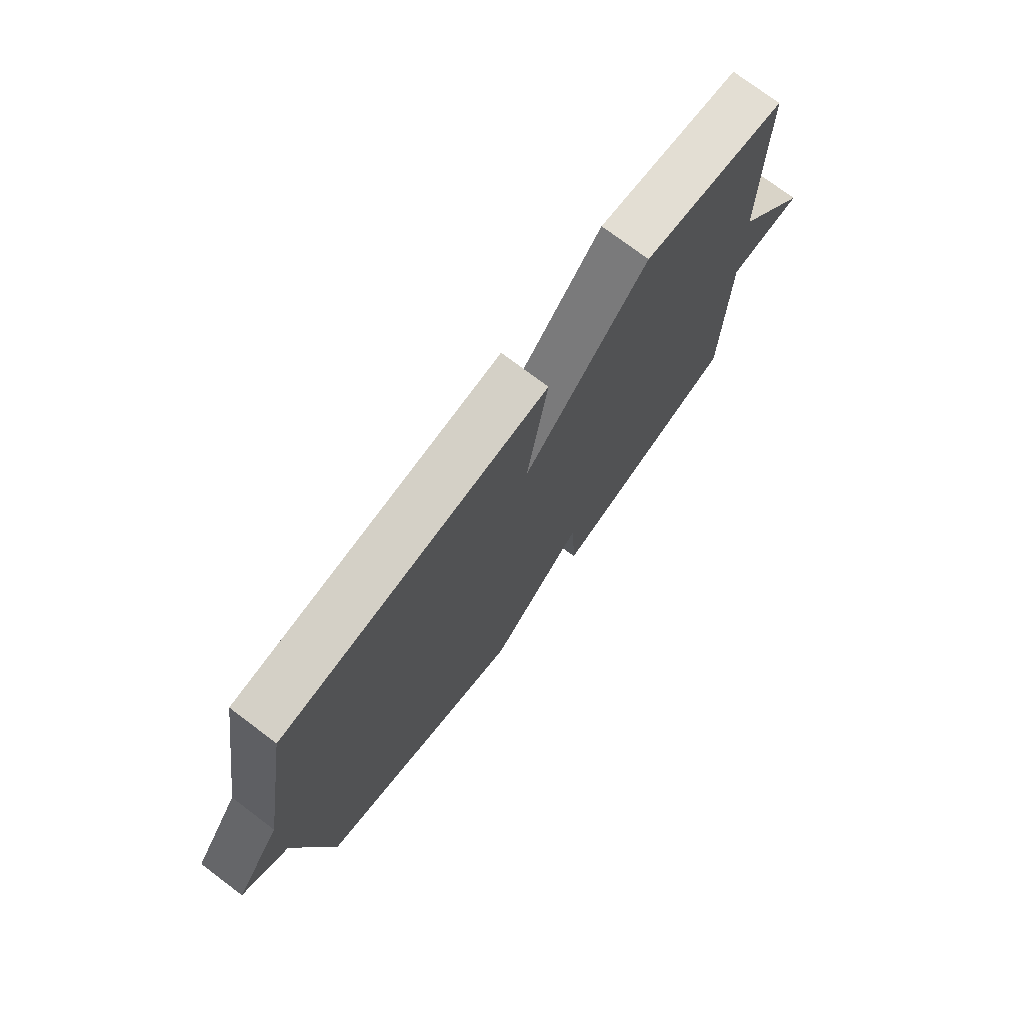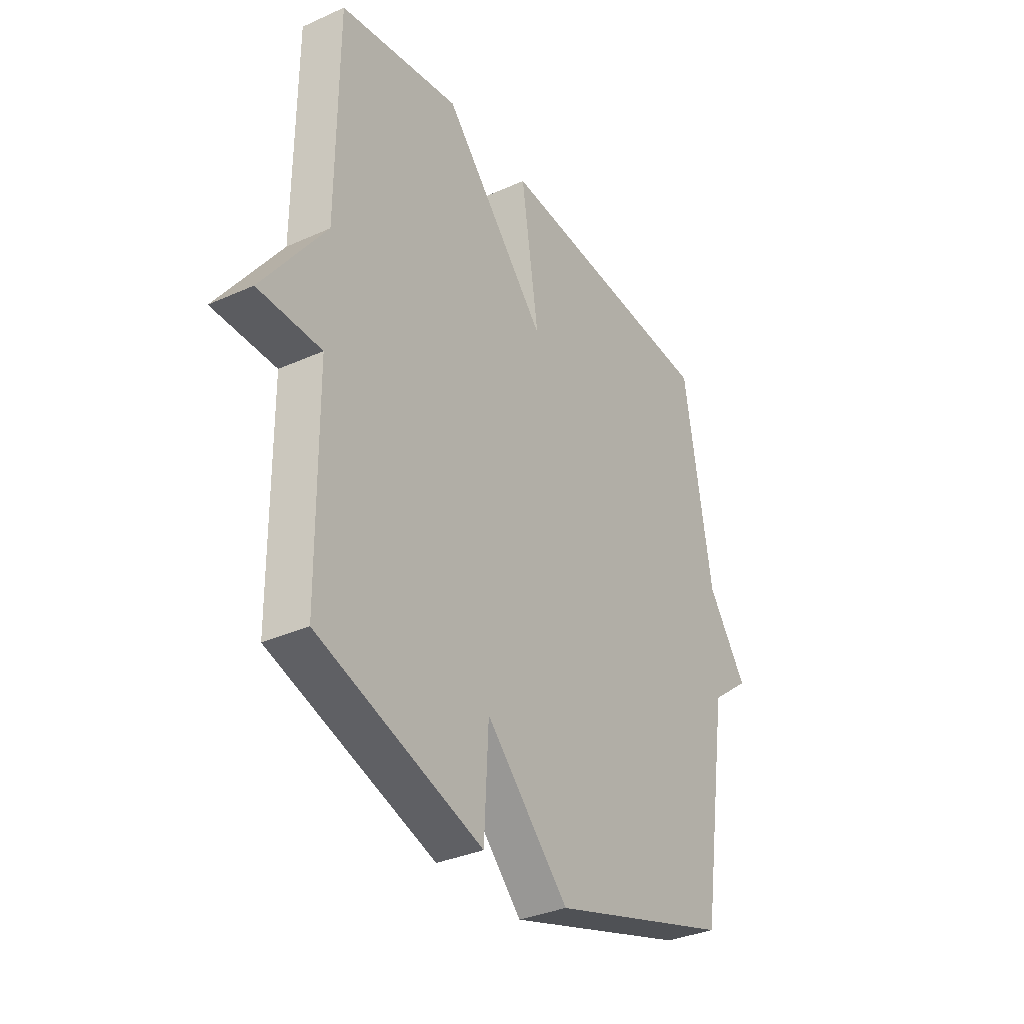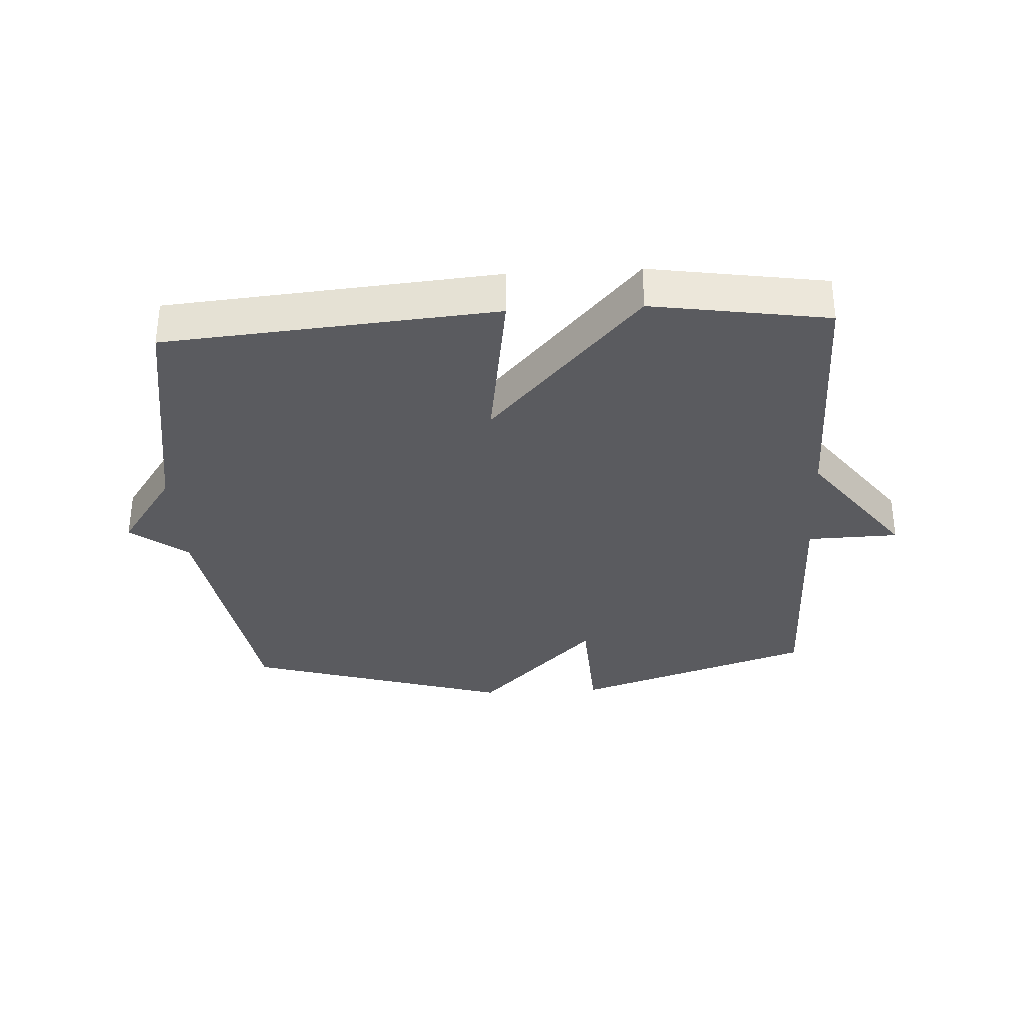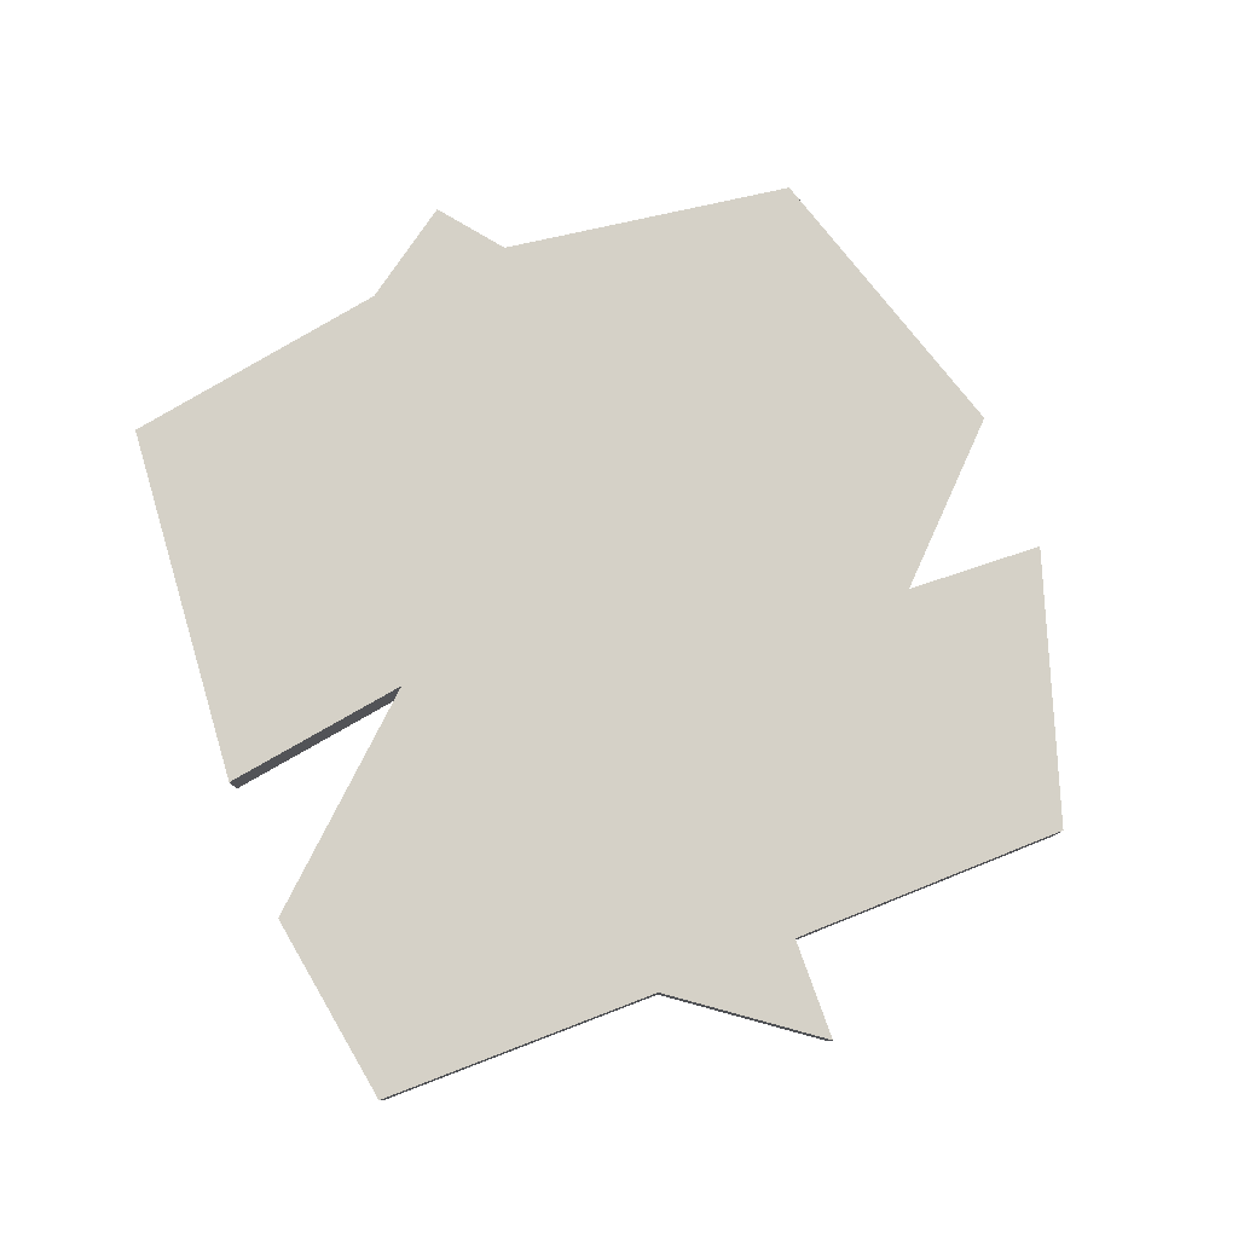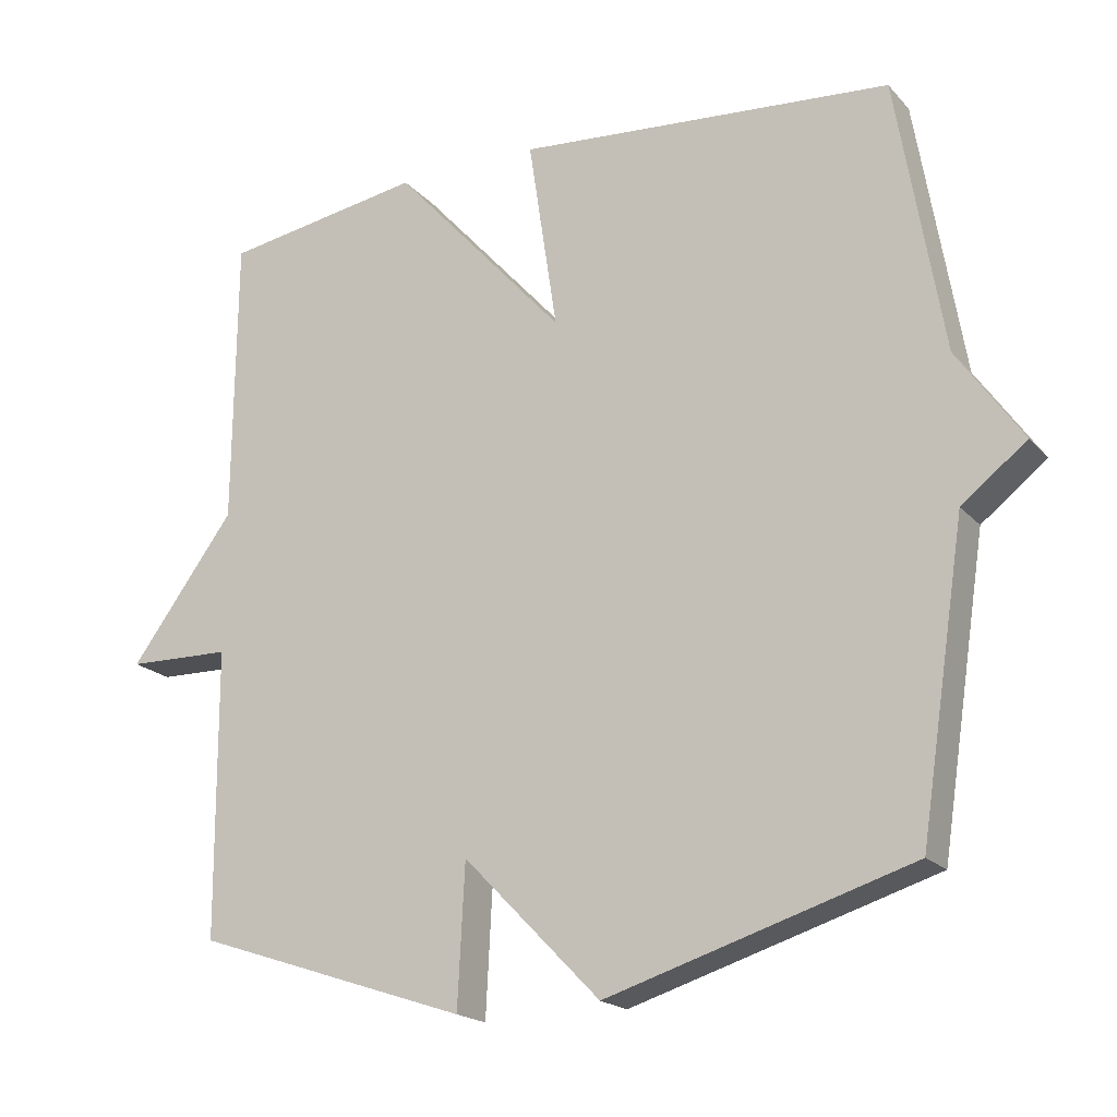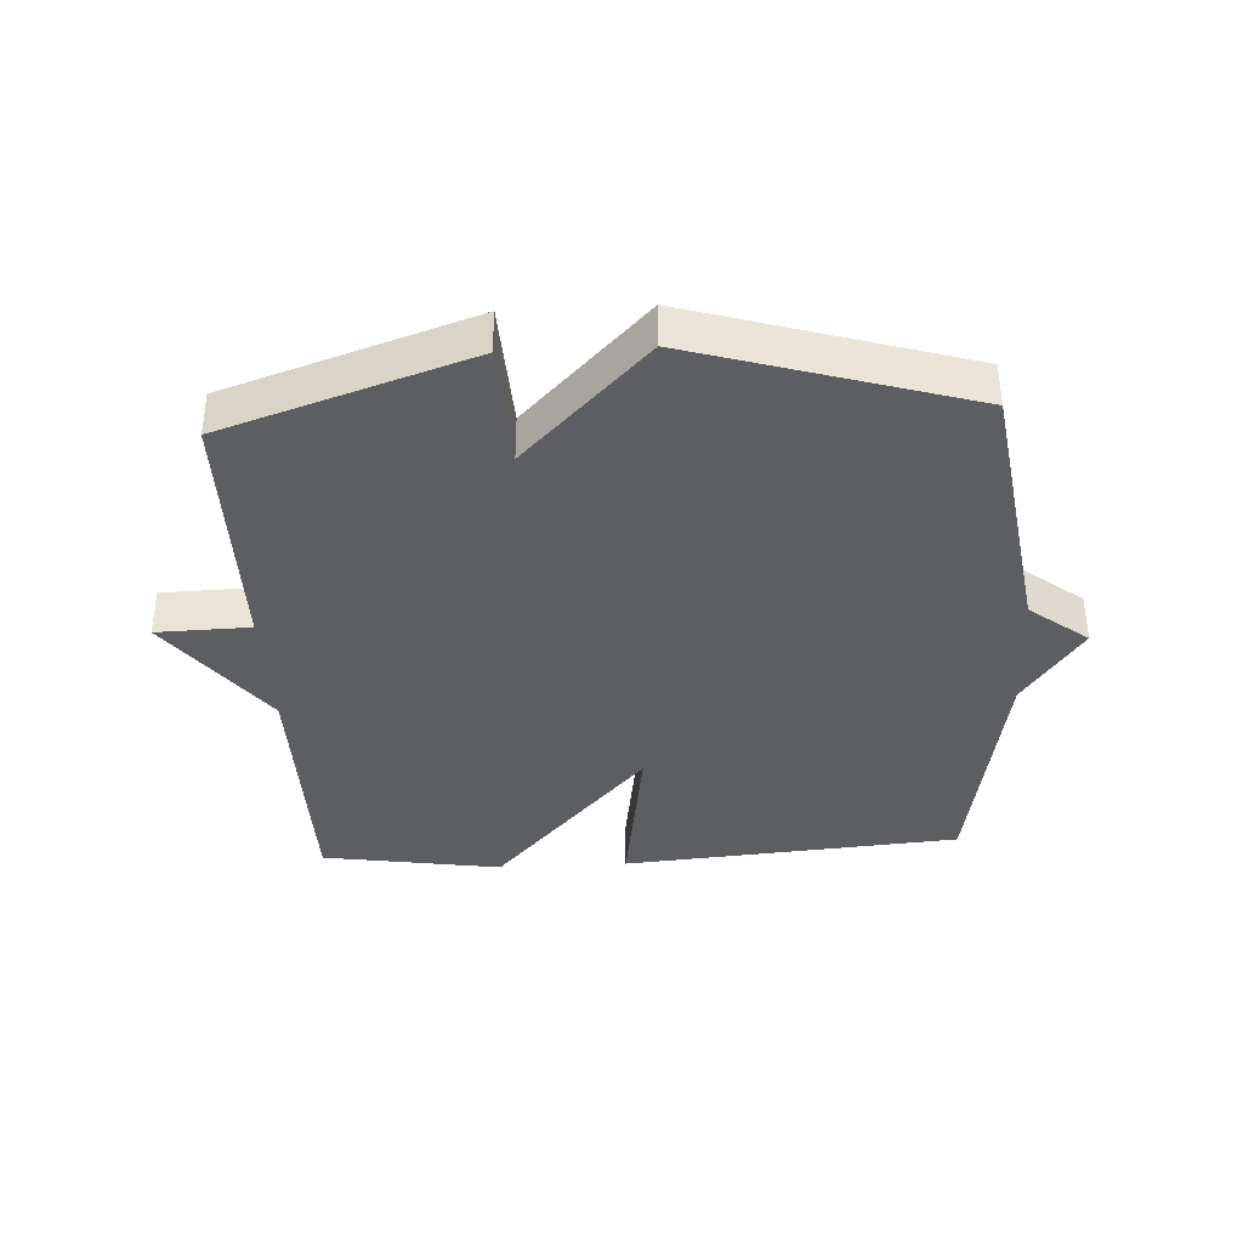
<metadata>
{"format":"obj","ext":"obj","renderer":"f3d","projection":"perspective","resolution":1024,"background":"white","views":[{"elev":75.3,"azim":-53.0,"up":"+Z"},{"elev":-33.8,"azim":121.5,"up":"+Z"},{"elev":-33.1,"azim":3.3,"up":"+Y"},{"elev":78.8,"azim":68.7,"up":"+Y"},{"elev":-19.5,"azim":-151.2,"up":"+Z"},{"elev":-37.5,"azim":-176.9,"up":"+Y"}]}
</metadata>
<code>
v 0.5 0.07 -0.5
v 0.121 0.07 -0.628
v 0.111 0.07 -0.433
v -0.079 0.07 -0.628
v -0.5 0.07 -0.5
v -0.564 0.07 -0.084
v -0.654 0.07 -0.014
v -0.564 0.07 0.116
v -0.5 0.07 0.5
v 0.022 0.07 0.544
v -0.018 0.07 0.276
v 0.222 0.07 0.544
v 0.5 0.07 0.5
v 0.503 0.07 0.098
v 0.648 0.07 -0.098
v 0.503 0.07 -0.102
v 0.5 0 -0.5
v 0.121 0 -0.628
v 0.111 0 -0.433
v -0.079 0 -0.628
v -0.5 0 -0.5
v -0.564 0 -0.084
v -0.654 0 -0.014
v -0.564 0 0.116
v -0.5 0 0.5
v 0.022 0 0.544
v -0.018 0 0.276
v 0.222 0 0.544
v 0.5 0 0.5
v 0.503 0 0.098
v 0.648 0 -0.098
v 0.503 0 -0.102
f 14 15 16
f 14 16 1
f 13 14 1
f 12 13 1
f 11 12 1
f 8 9 10 11
f 8 11 1
f 7 8 1
f 6 7 1
f 3 4 5 6
f 3 6 1
f 1 2 3
f 32 31 30
f 17 32 30
f 17 30 29
f 17 29 28
f 17 28 27
f 27 26 25 24
f 17 27 24
f 17 24 23
f 17 23 22
f 22 21 20 19
f 17 22 19
f 19 18 17
f 1 17 18 2
f 2 18 19 3
f 3 19 20 4
f 4 20 21 5
f 5 21 22 6
f 6 22 23 7
f 7 23 24 8
f 8 24 25 9
f 9 25 26 10
f 10 26 27 11
f 11 27 28 12
f 12 28 29 13
f 13 29 30 14
f 14 30 31 15
f 15 31 32 16
f 16 32 17 1

</code>
